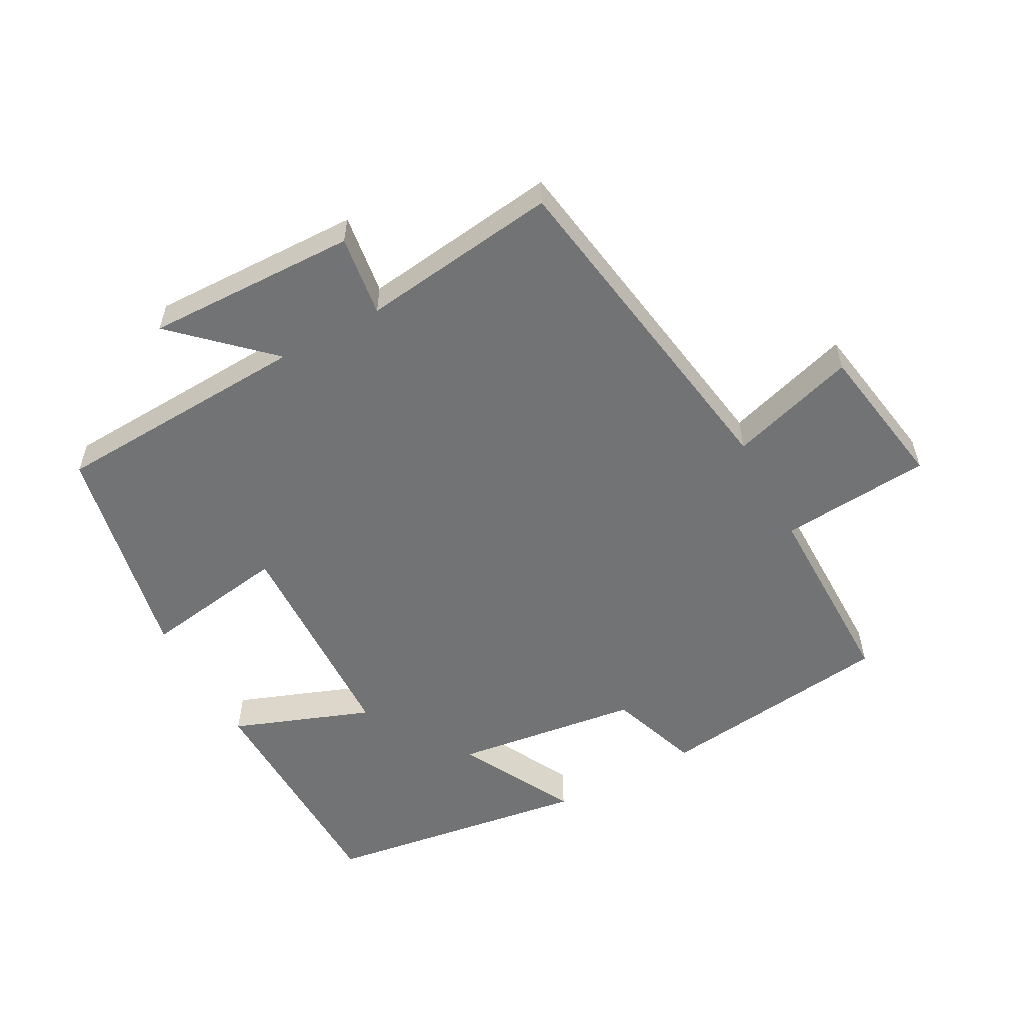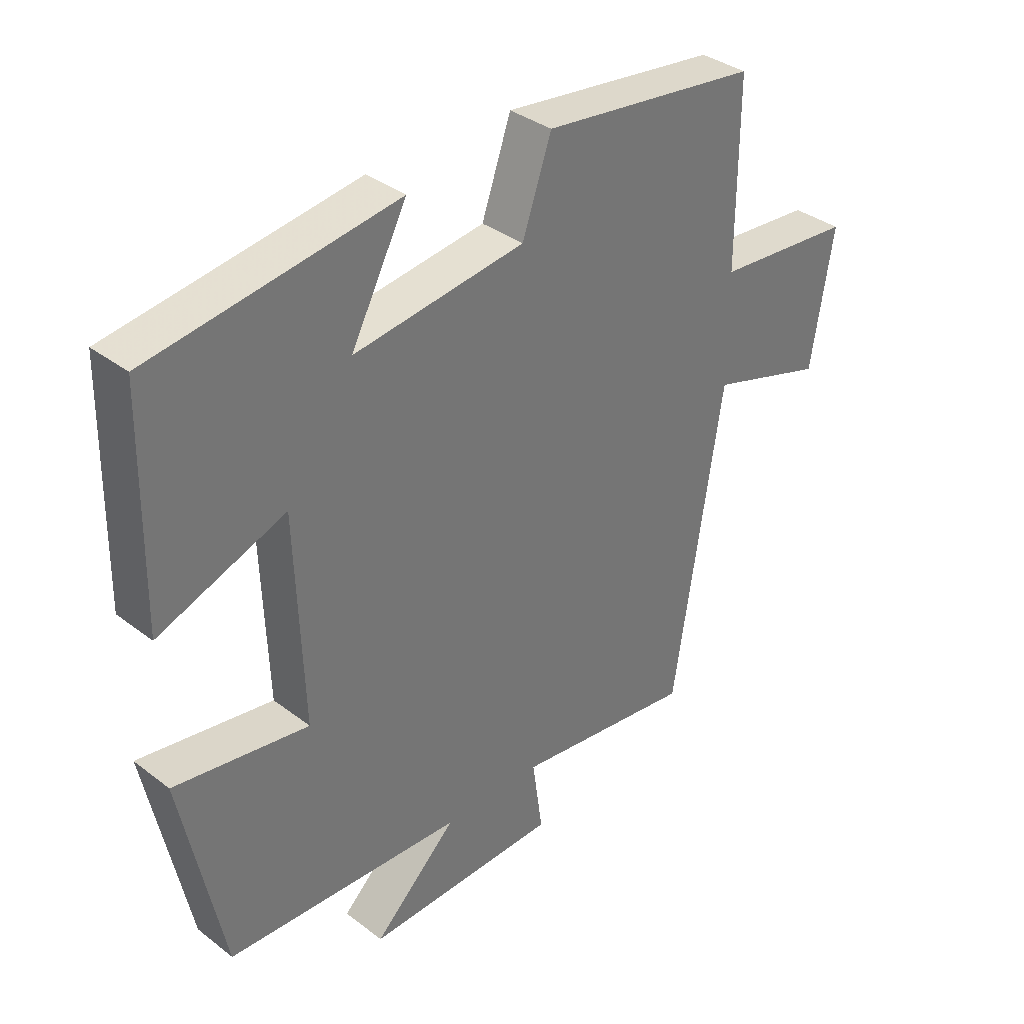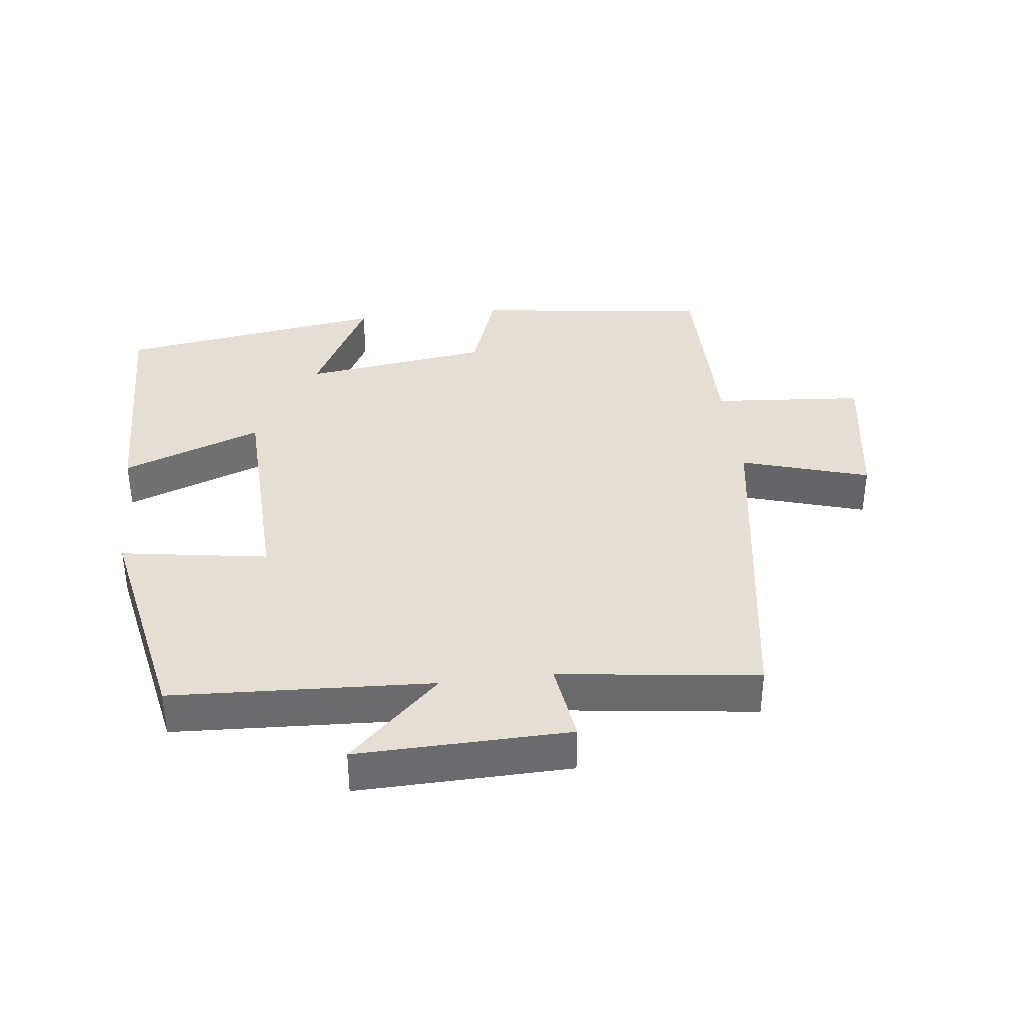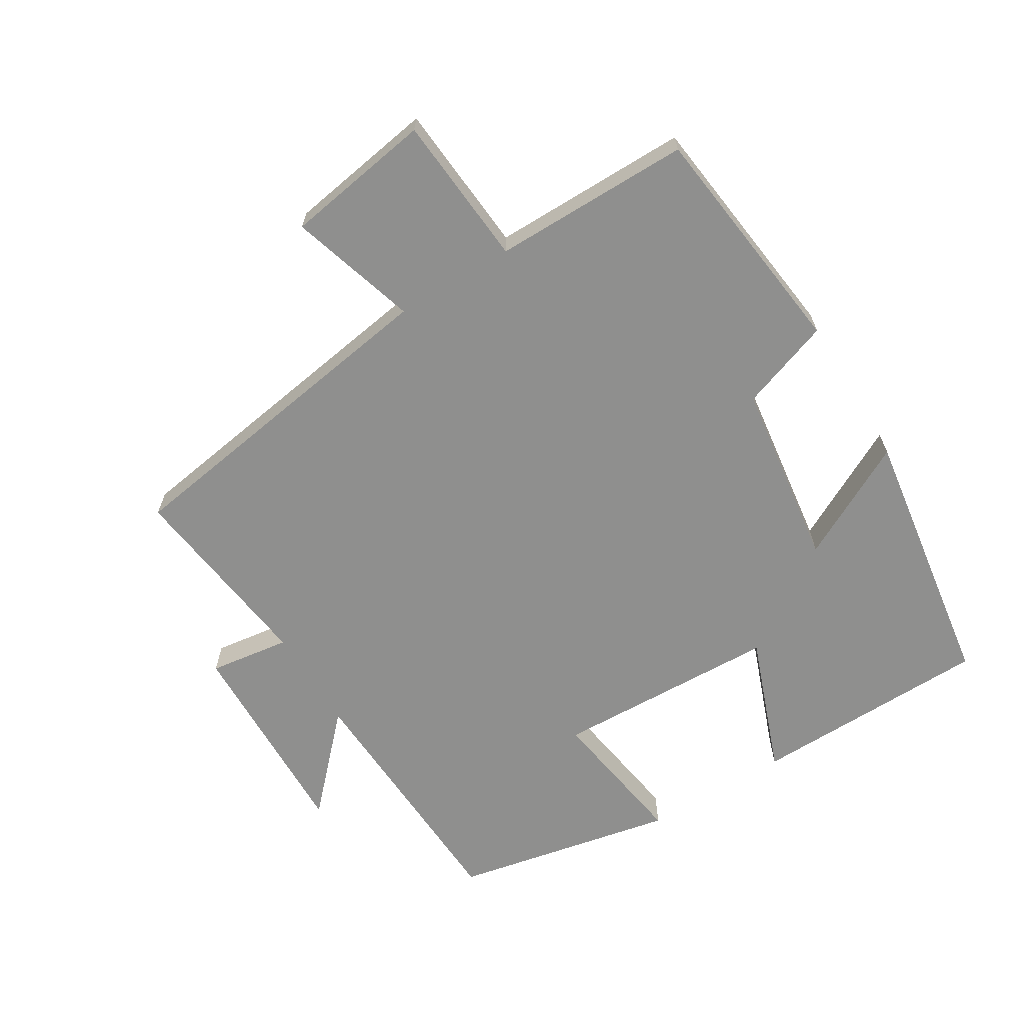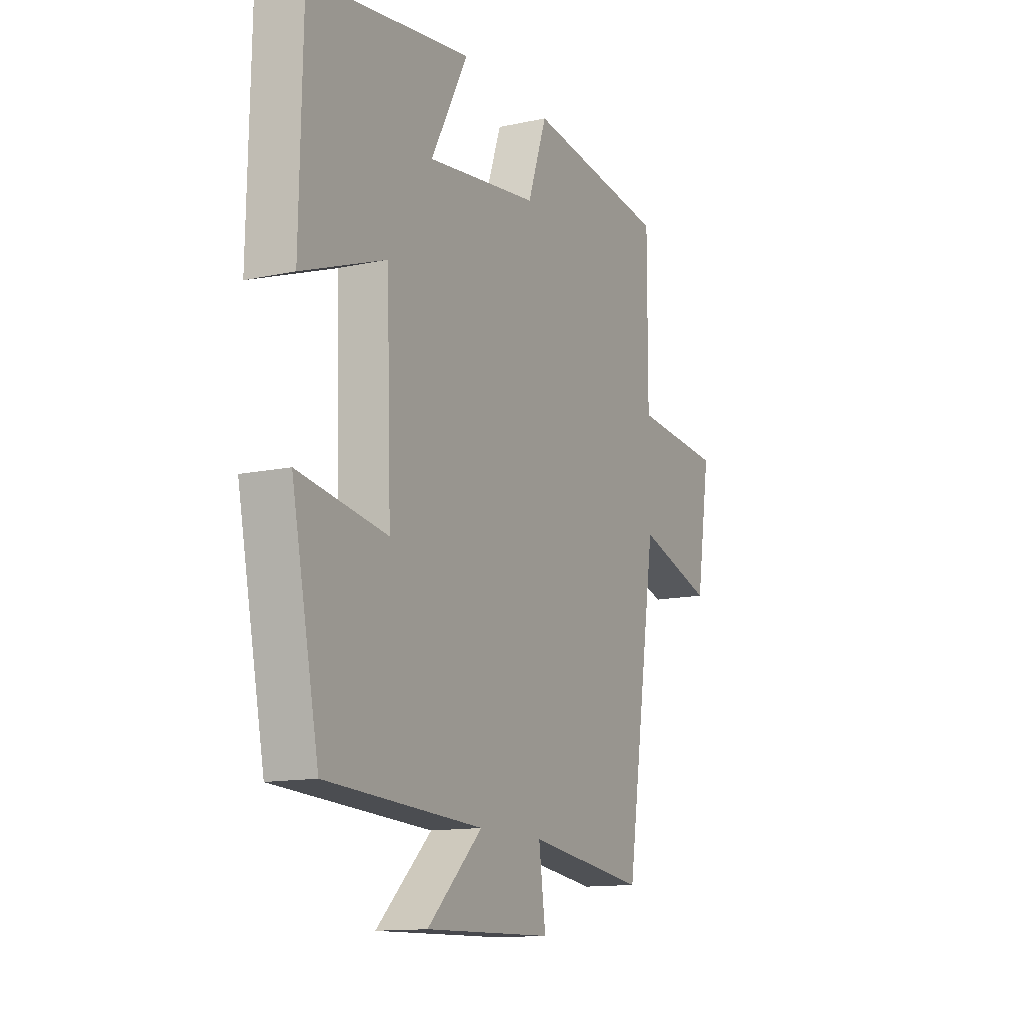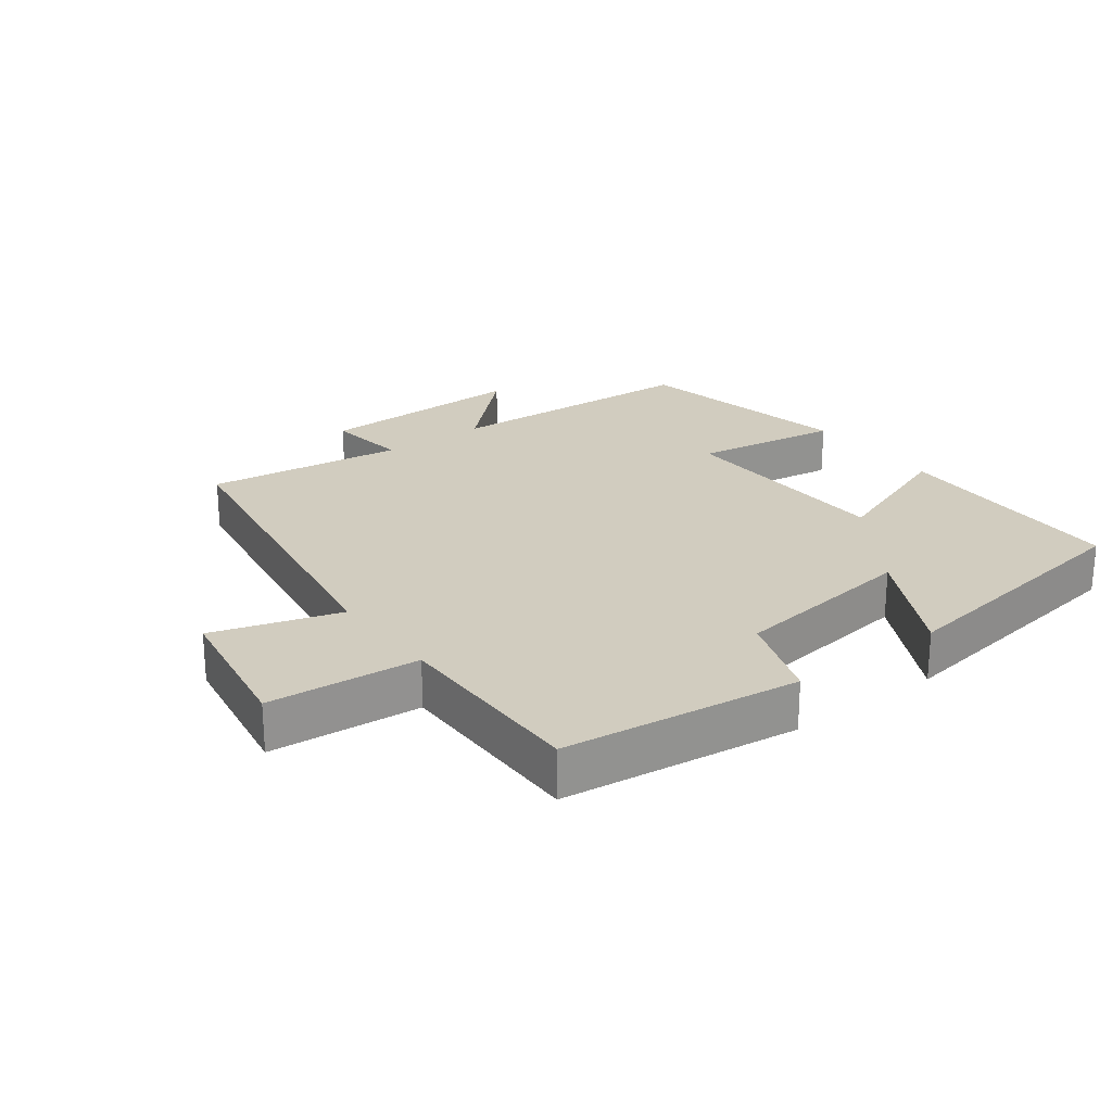
<metadata>
{"format":"obj","ext":"obj","renderer":"f3d","projection":"perspective","resolution":1024,"background":"white","views":[{"elev":-55.7,"azim":-151.4,"up":"+Y"},{"elev":35.5,"azim":135.2,"up":"+Z"},{"elev":37.0,"azim":173.3,"up":"+Y"},{"elev":-65.2,"azim":-58.6,"up":"+Y"},{"elev":-13.1,"azim":116.4,"up":"+Z"},{"elev":24.0,"azim":-36.7,"up":"+Y"}]}
</metadata>
<code>
v -0.501 0.07 0.457
v -0.145 0.07 0.5
v -0.097 0.07 0.363
v 0.183 0.07 0.325
v 0.091 0.07 0.5
v 0.493 0.07 0.44
v 0.5 0.07 0.08
v 0.292 0.07 0.158
v 0.28 0.07 -0.18
v 0.5 0.07 -0.146
v 0.432 0.07 -0.481
v 0.042 0.07 -0.5
v 0.179 0.07 -0.63
v -0.139 0.07 -0.622
v -0.122 0.07 -0.5
v -0.42 0.07 -0.538
v -0.5 0.07 -0.022
v -0.691 0.07 -0.08
v -0.727 0.07 0.142
v -0.5 0.07 0.16
v -0.501 0 0.457
v -0.145 0 0.5
v -0.097 0 0.363
v 0.183 0 0.325
v 0.091 0 0.5
v 0.493 0 0.44
v 0.5 0 0.08
v 0.292 0 0.158
v 0.28 0 -0.18
v 0.5 0 -0.146
v 0.432 0 -0.481
v 0.042 0 -0.5
v 0.179 0 -0.63
v -0.139 0 -0.622
v -0.122 0 -0.5
v -0.42 0 -0.538
v -0.5 0 -0.022
v -0.691 0 -0.08
v -0.727 0 0.142
v -0.5 0 0.16
f 17 18 19 20
f 15 16 17 20
f 1 2 3
f 20 1 3
f 15 20 3
f 12 13 14 15
f 11 12 15
f 10 11 15
f 9 10 15
f 15 3 4
f 9 15 4
f 8 9 4
f 6 7 8
f 5 6 8
f 4 5 8
f 40 39 38 37
f 40 37 36 35
f 23 22 21
f 23 21 40
f 23 40 35
f 35 34 33 32
f 35 32 31
f 35 31 30
f 35 30 29
f 24 23 35
f 24 35 29
f 24 29 28
f 28 27 26
f 28 26 25
f 28 25 24
f 1 21 22 2
f 2 22 23 3
f 3 23 24 4
f 4 24 25 5
f 5 25 26 6
f 6 26 27 7
f 7 27 28 8
f 8 28 29 9
f 9 29 30 10
f 10 30 31 11
f 11 31 32 12
f 12 32 33 13
f 13 33 34 14
f 14 34 35 15
f 15 35 36 16
f 16 36 37 17
f 17 37 38 18
f 18 38 39 19
f 19 39 40 20
f 20 40 21 1

</code>
